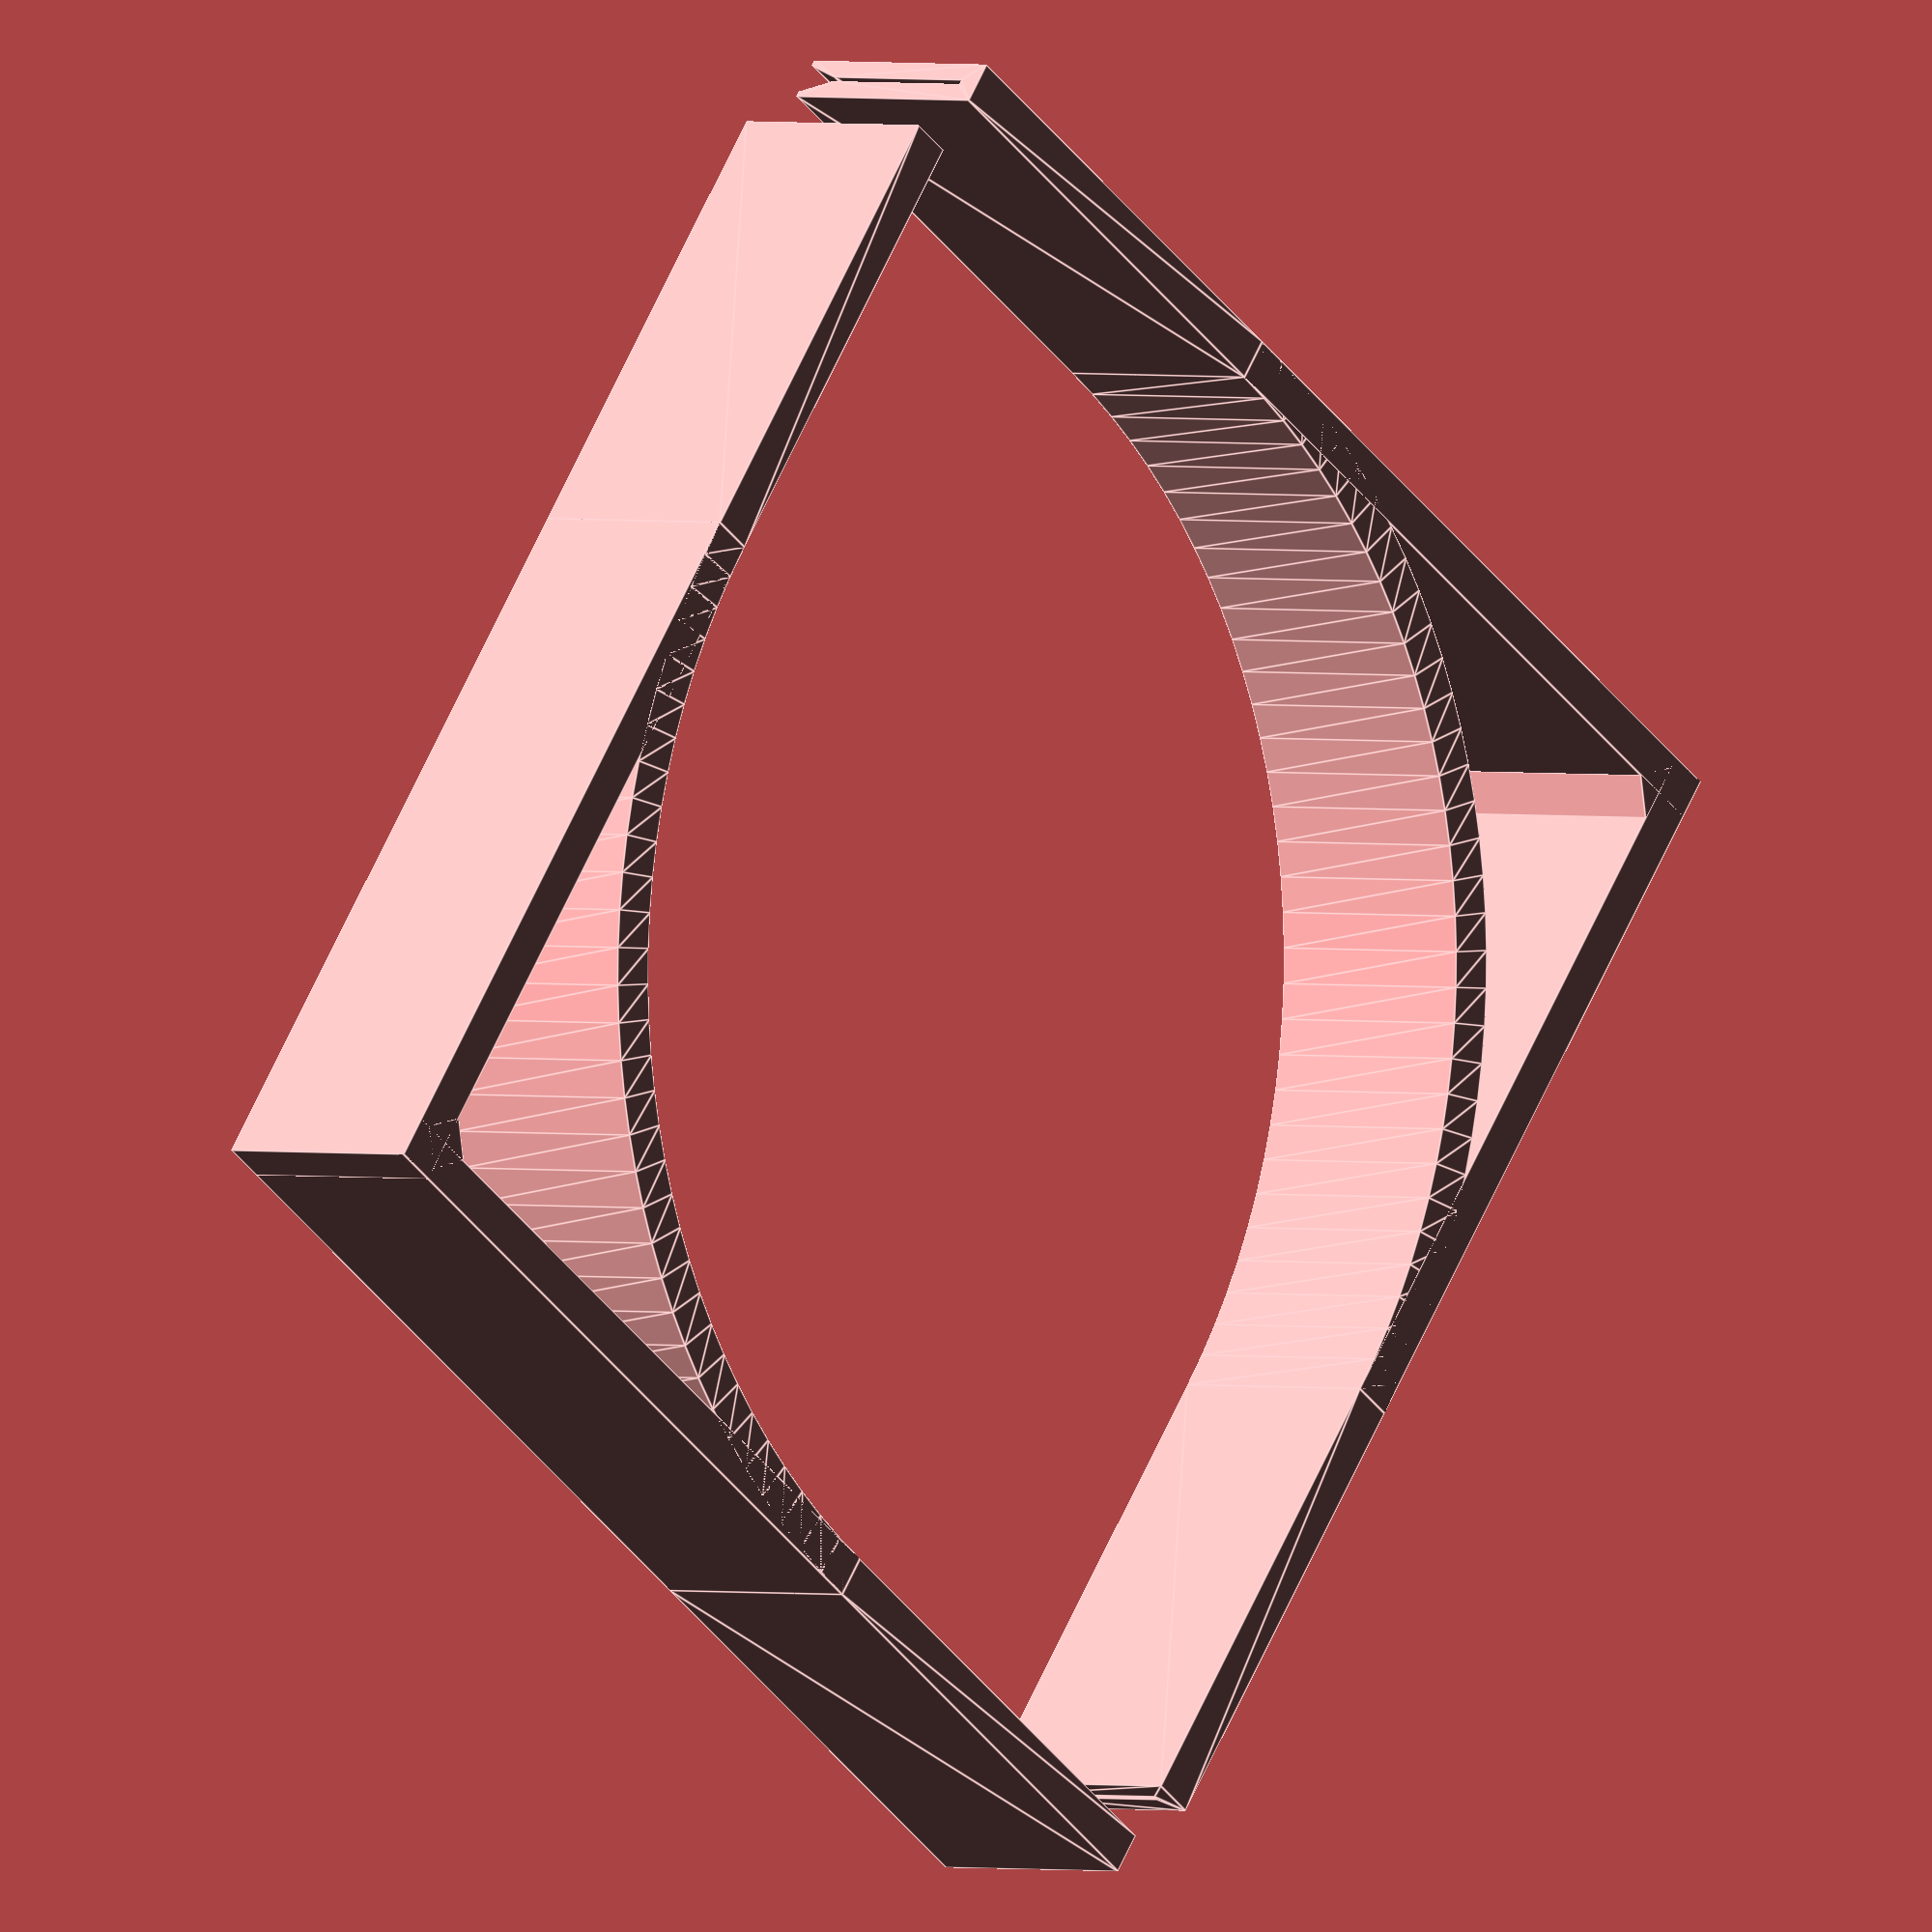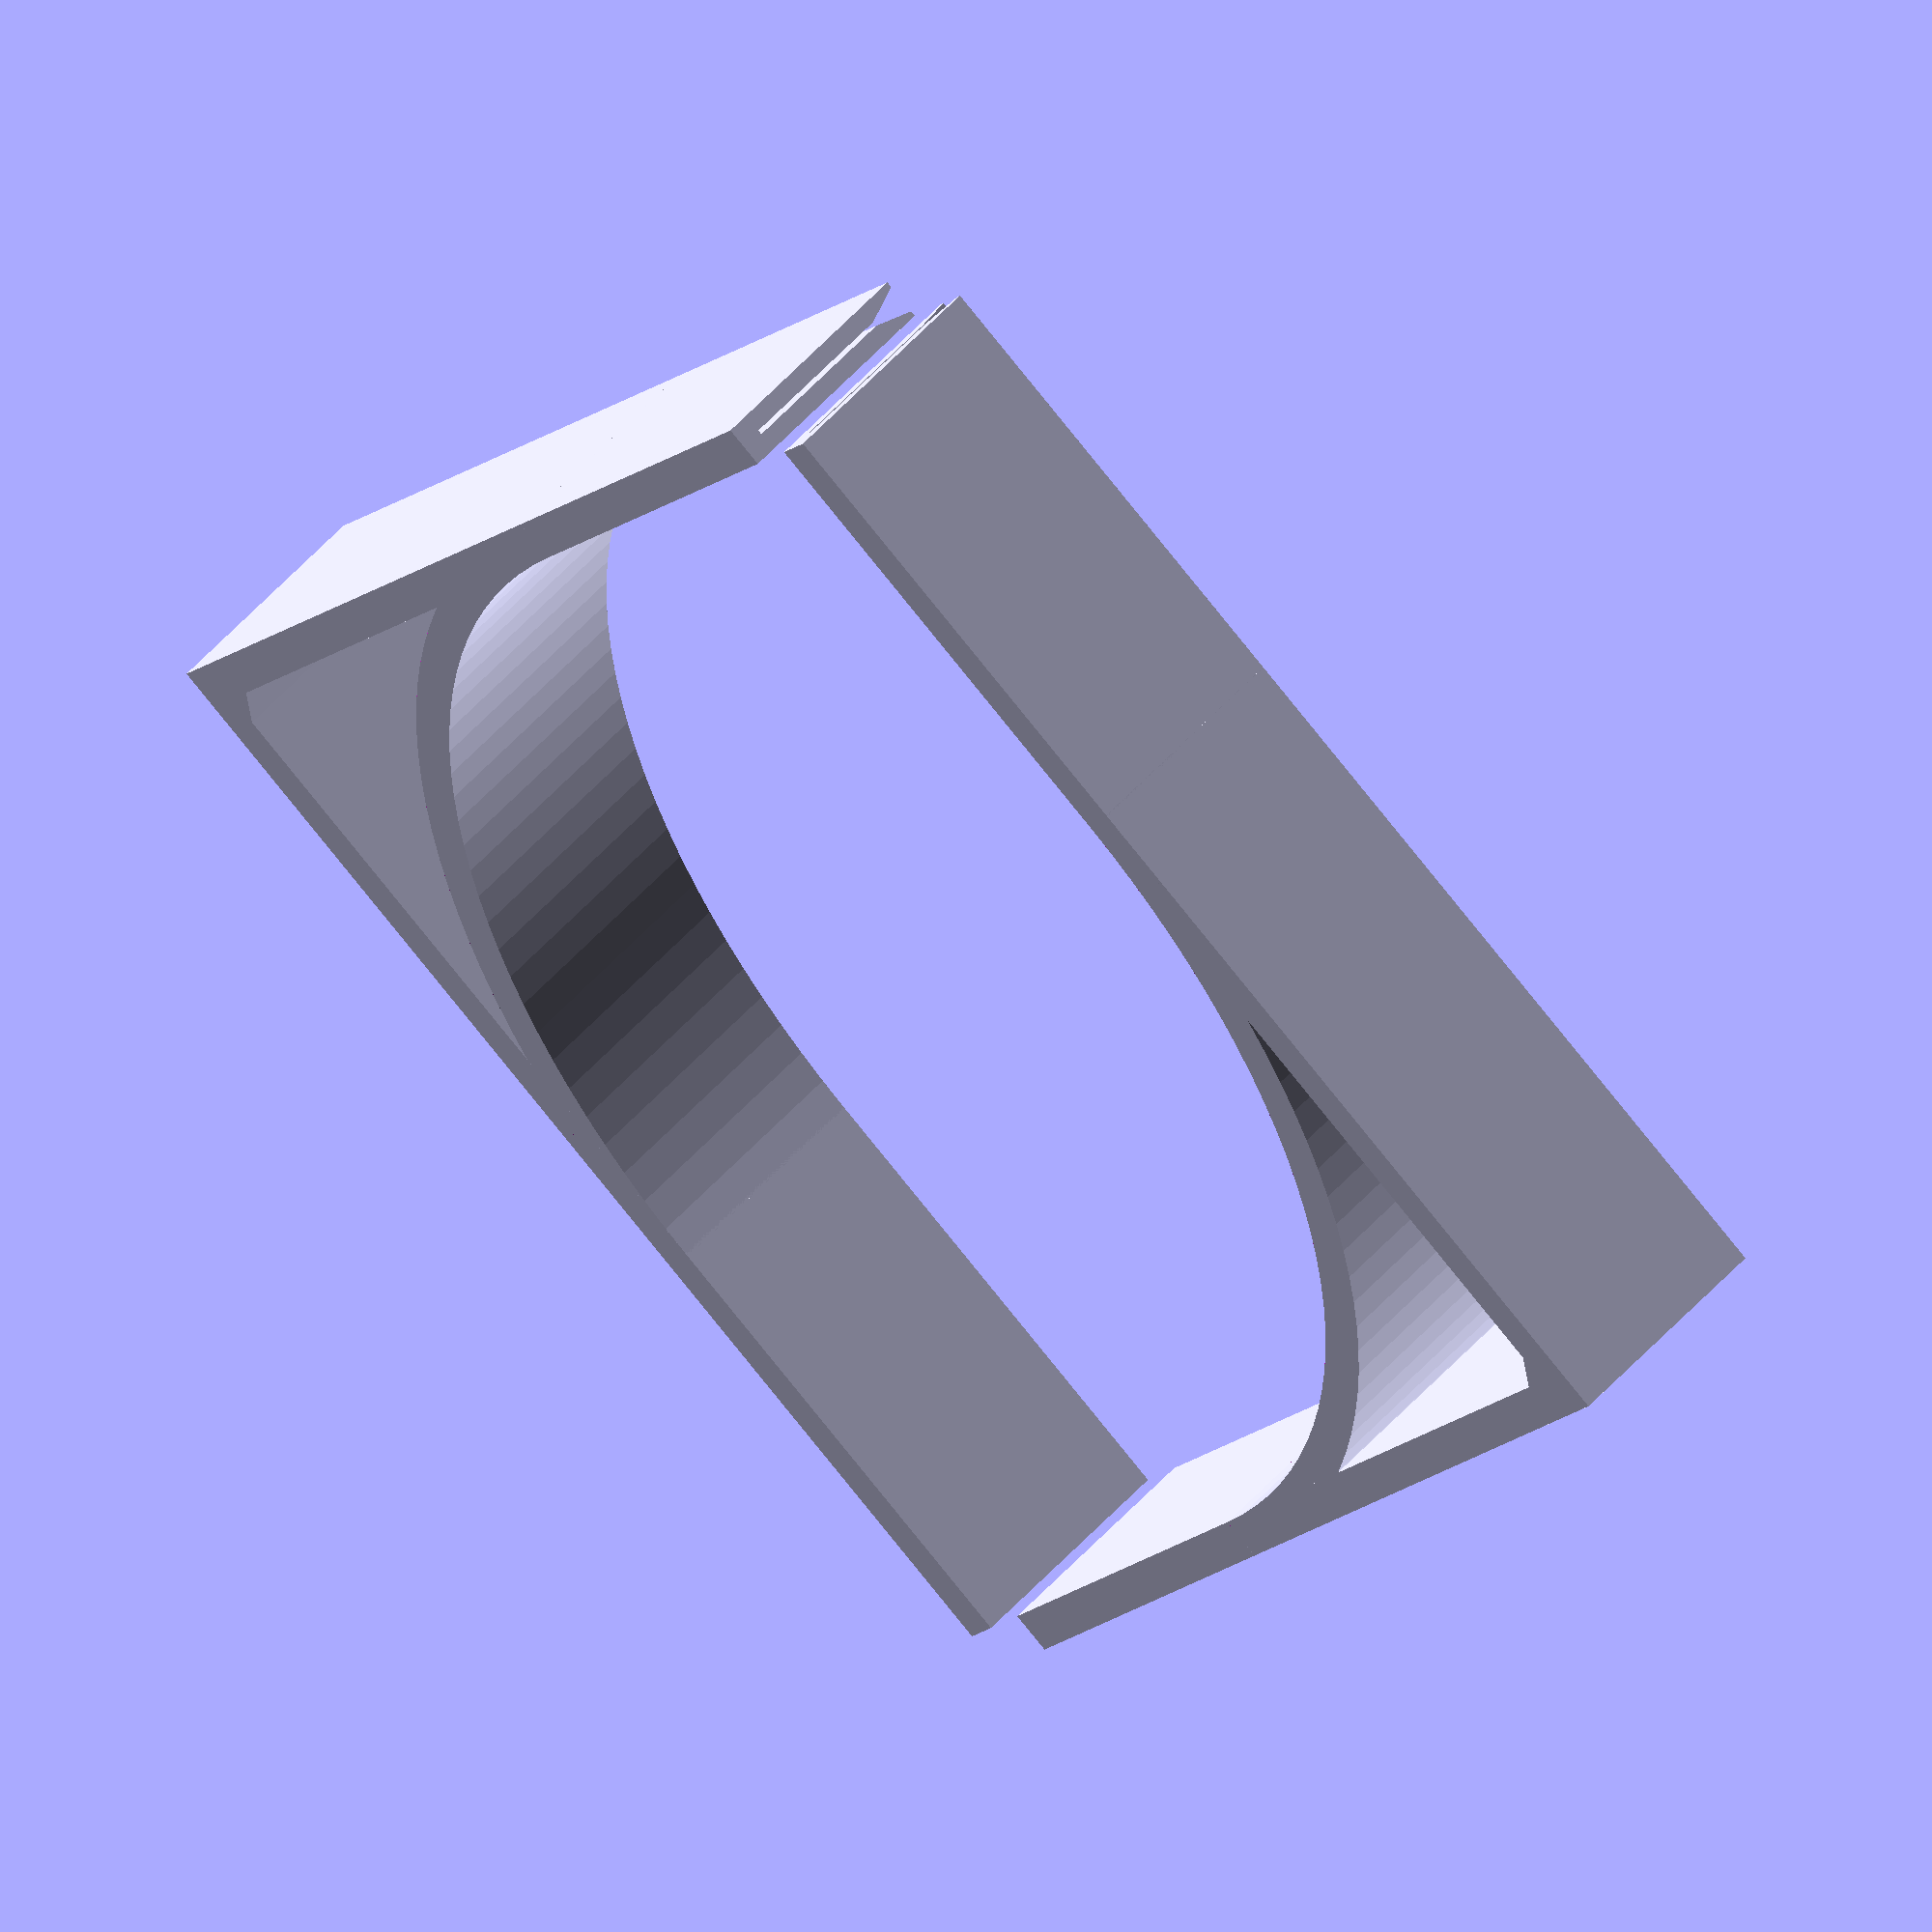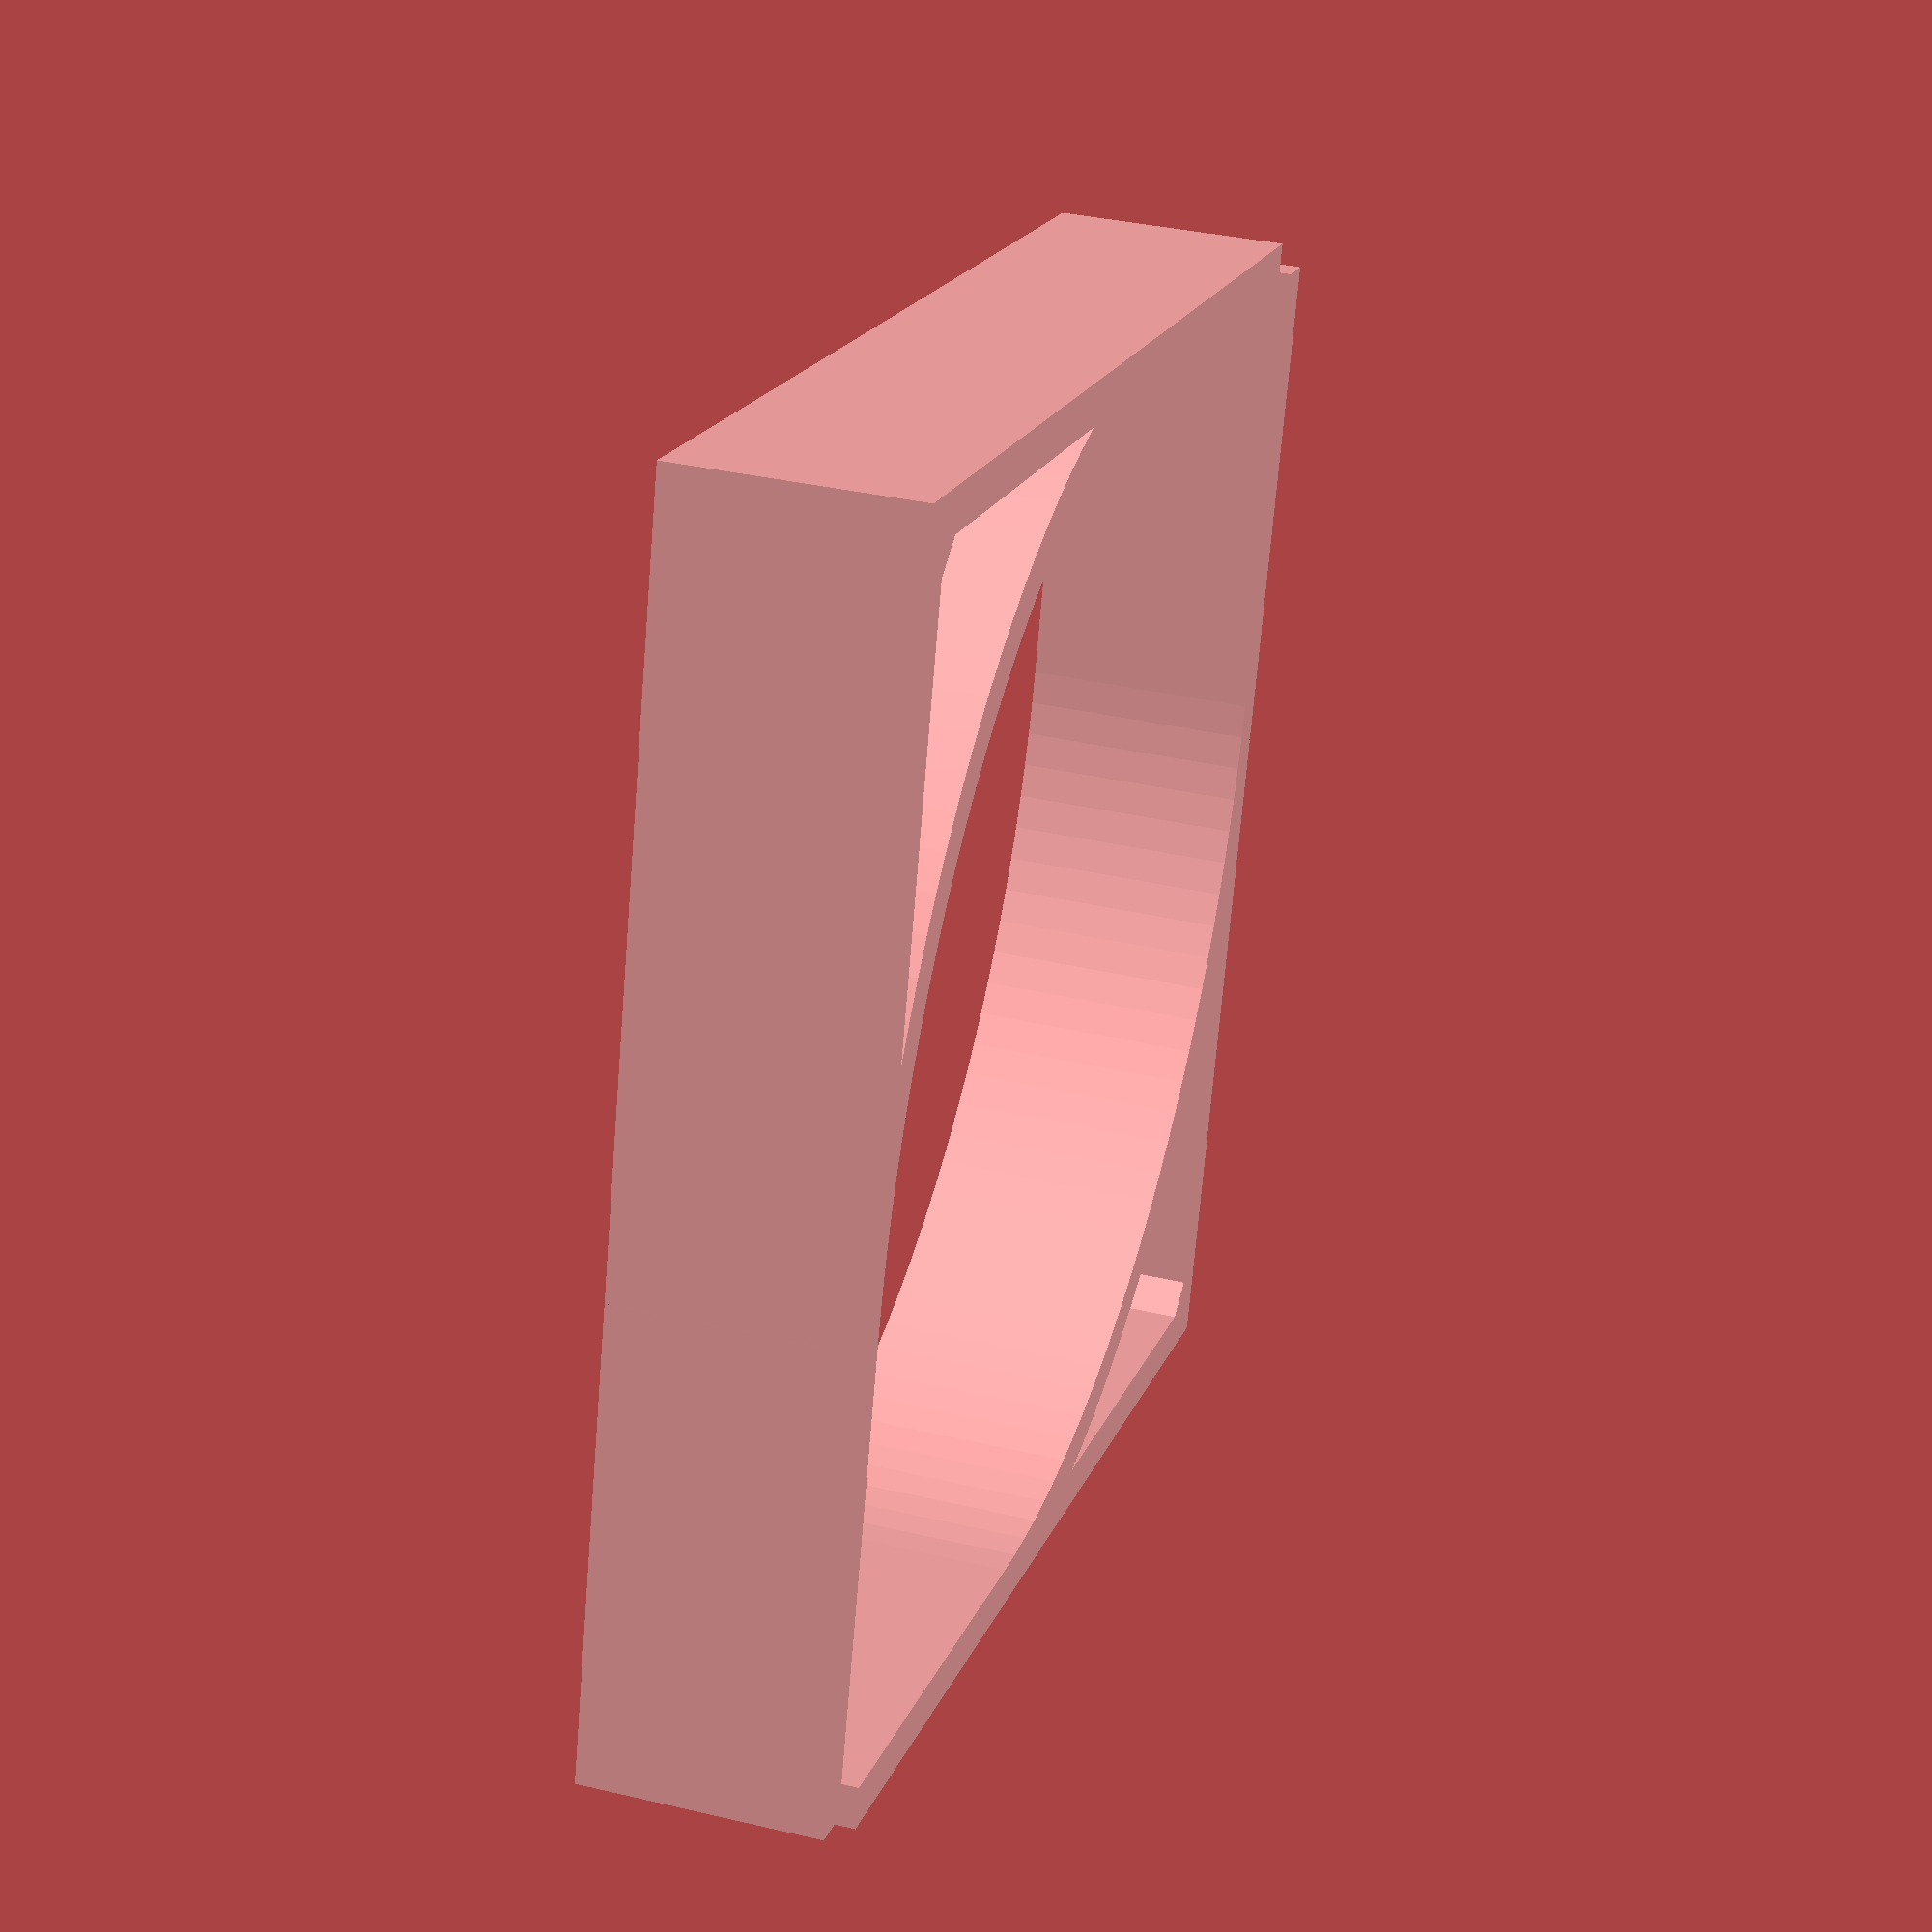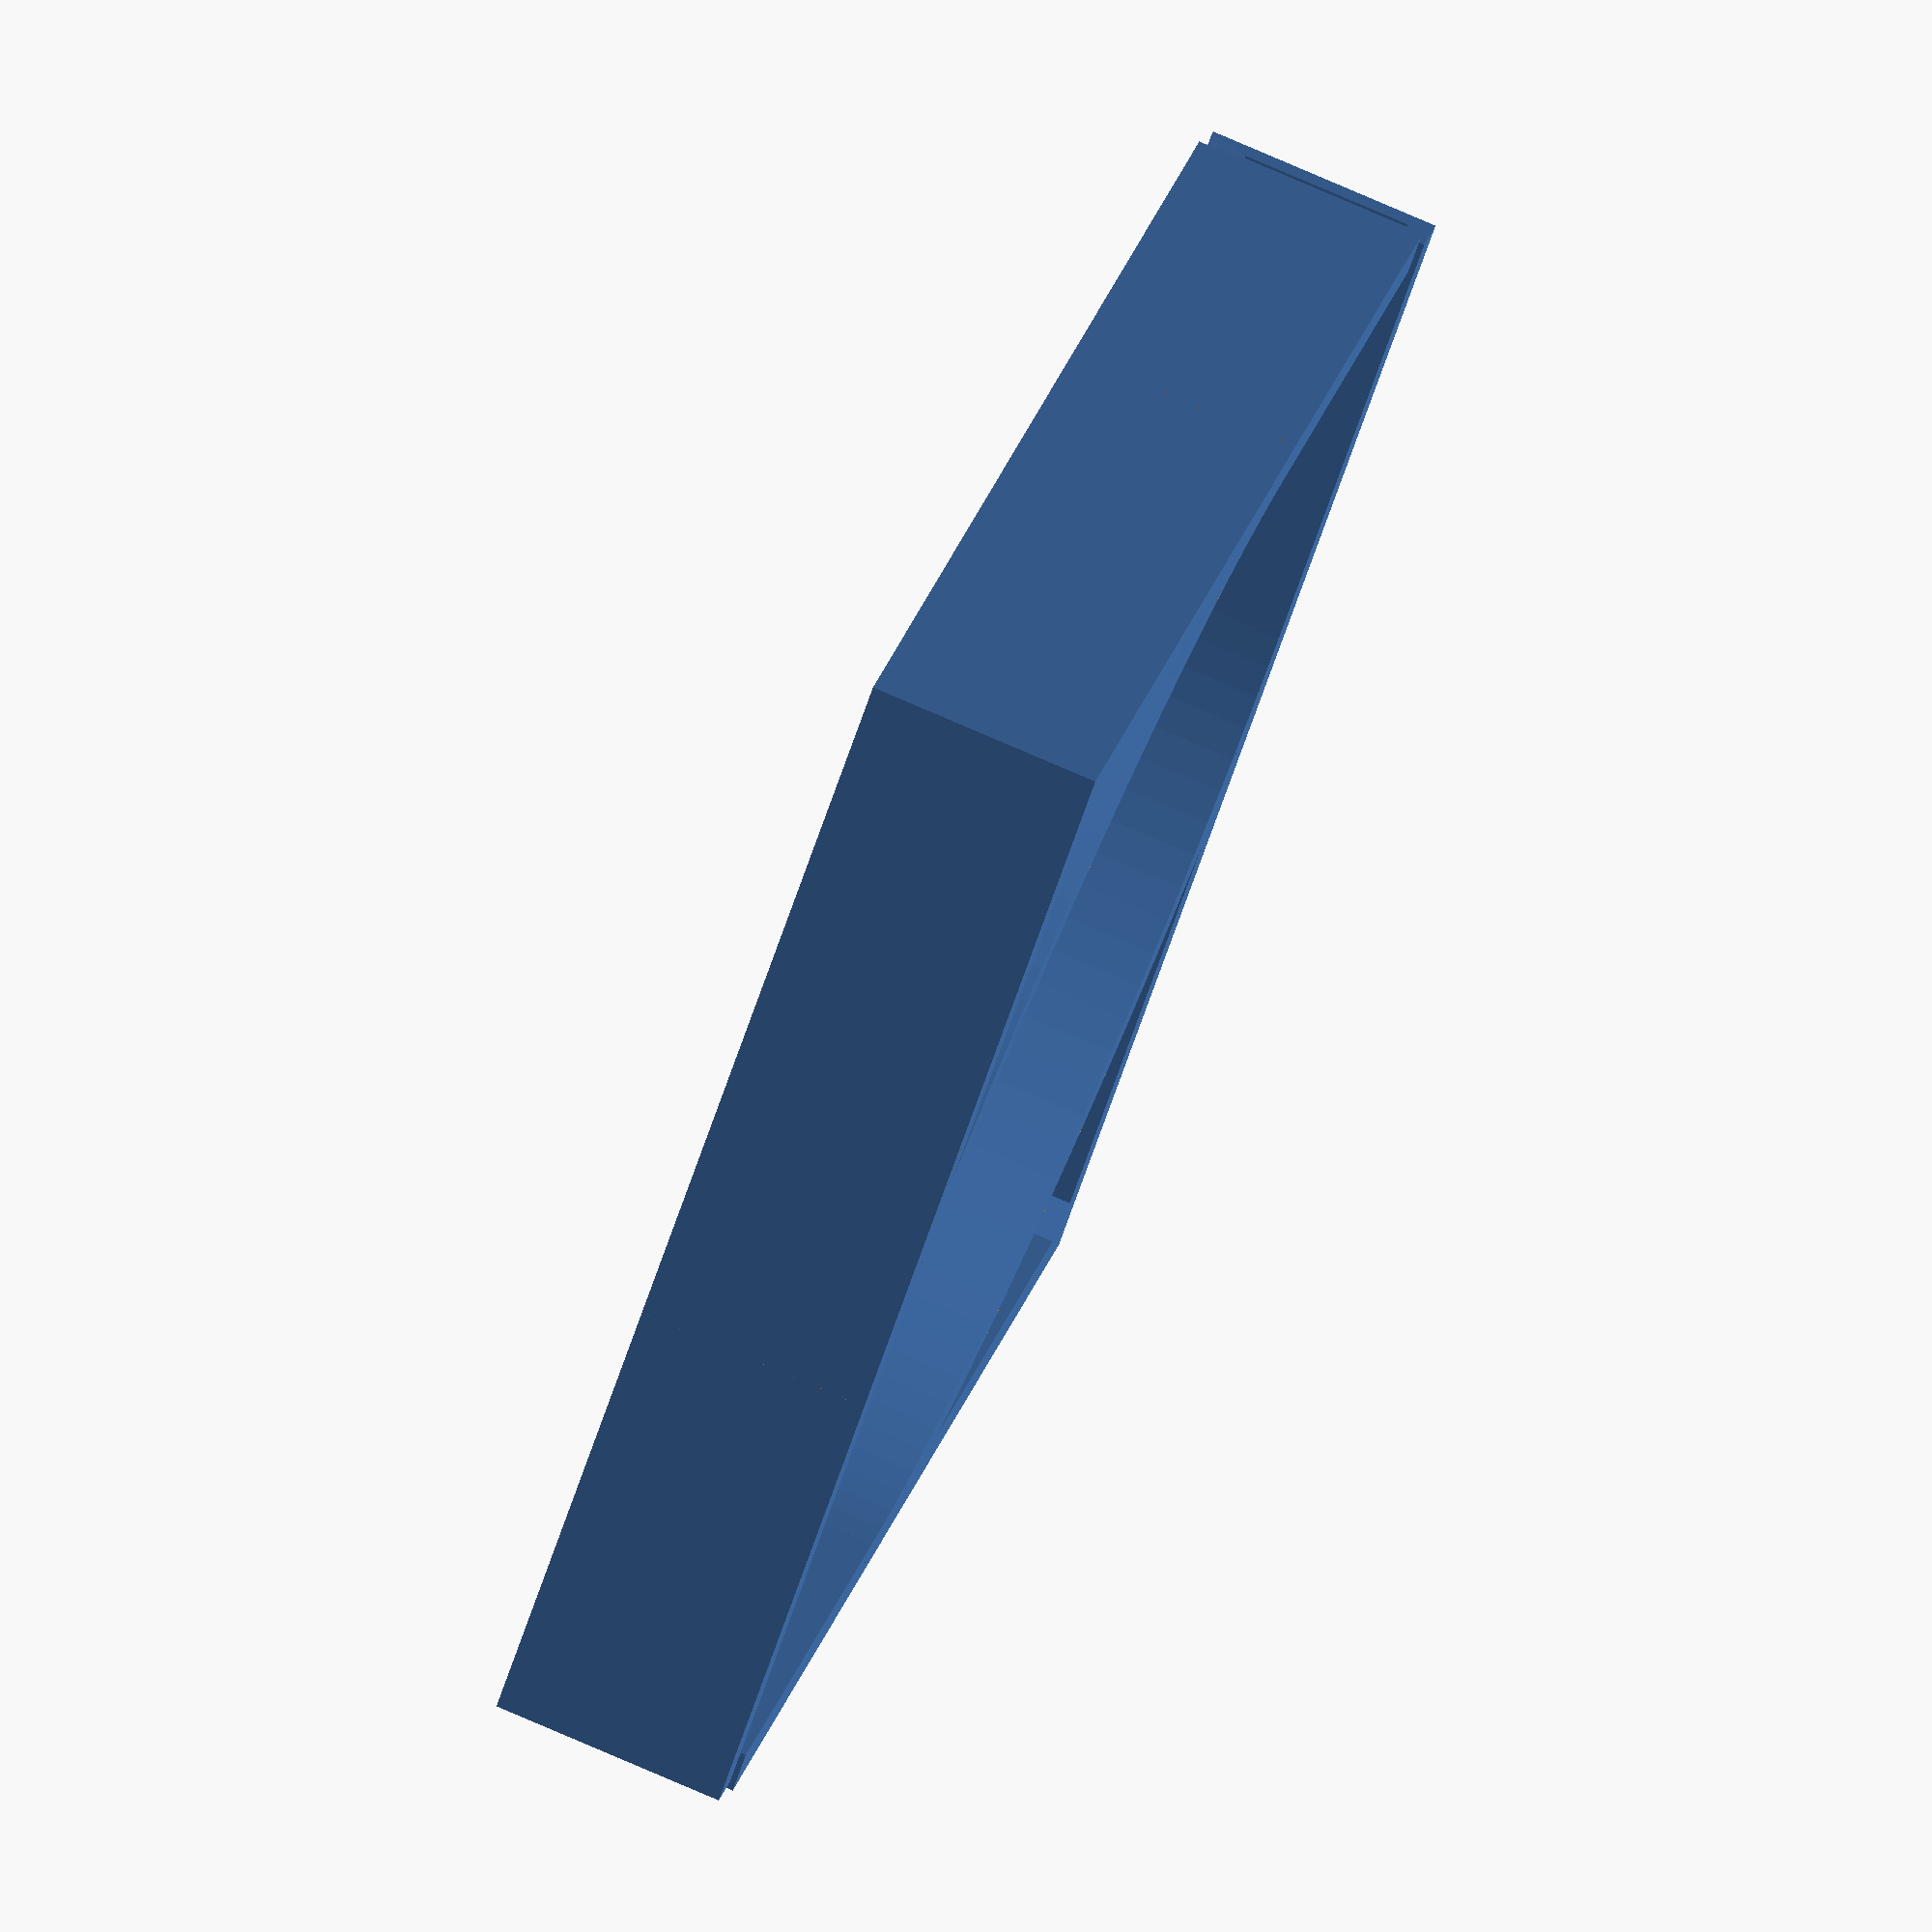
<openscad>
/*
   photo_background_stand.scad

   (c) olikraus@gmail.com
 
   This work is licensed under the Creative Commons Attribution-NonCommercial-ShareAlike 4.0 International License. 
   To view a copy of this license, visit http://creativecommons.org/licenses/by-nc-sa/4.0/.
   

   v1.0 initial version
   v1.1 changed infill from 60% to 40%, increased radius
      increased channel depth
   
*/  

/* [basic] */

// The gap for the paper in mm
paper_gap = 0.4;

// The inner radius of the stand in mm
inner_radius = 60;

// The straight extension of the channel in mm
extension_length = 40;

// The width of the stand in mm
channel_depth = 20;

/* [advanced] */

side_wall = 1.6;

bottom_wall = 2;

fragments=128;


chamfer = side_wall*0.7;
channel_height = side_wall*2+paper_gap;
outer_radius = inner_radius + channel_height;

upoly = [
  [0,0],
  [side_wall*2+paper_gap, 0],
  [side_wall*2+paper_gap, channel_depth],
  [side_wall+paper_gap+chamfer, channel_depth],
  [side_wall+paper_gap, channel_depth-3*chamfer],
  [side_wall+paper_gap, bottom_wall],
  [side_wall, bottom_wall],
  [side_wall, channel_depth-3*chamfer],
  [side_wall-chamfer, channel_depth],
  [0, channel_depth]
];

opoly = [
  [0,0],
  [side_wall*2+paper_gap, 0],
  [side_wall*2+paper_gap, channel_depth+0.01],
  [0, channel_depth+0.01]
];

module pbs() {
  union() {
    rotate([90,0,0])
    linear_extrude(height = extension_length)
      translate([inner_radius,0,0])
      polygon(upoly);

    rotate_extrude(angle = 90, convexity = 4, $fn=fragments)
      translate([inner_radius,0,0])
      polygon(upoly);

    rotate([0,-90,0])
    linear_extrude(height = extension_length)
      translate([0,inner_radius+channel_height,0])
      rotate([0,0,-90])
      polygon(upoly);

    difference()
    {
      union() {
        translate([outer_radius-channel_height, outer_radius-channel_height, 0])
        rotate([0,0,45])
        translate([0,0,channel_depth/2])
        cube([channel_height, channel_height, channel_depth], center=true);
          
        translate([outer_radius-channel_height,0.01,0])
        cube([channel_height, outer_radius-0.01, channel_depth]);

        translate([0.01,outer_radius,0])
        rotate([0,0,-90])
        cube([channel_height, outer_radius-0.01, channel_depth]);
      }
      rotate_extrude(angle = 90, convexity = 4, $fn=fragments)
        translate([inner_radius,0,0])
        polygon(opoly);
    }
  }
}

pbs();
translate([15,20,0])
rotate([0,0,180])
pbs();

</openscad>
<views>
elev=178.7 azim=234.2 roll=45.4 proj=o view=edges
elev=306.6 azim=235.3 roll=220.4 proj=o view=wireframe
elev=144.8 azim=344.1 roll=72.6 proj=p view=wireframe
elev=281.7 azim=310.9 roll=113.4 proj=o view=wireframe
</views>
